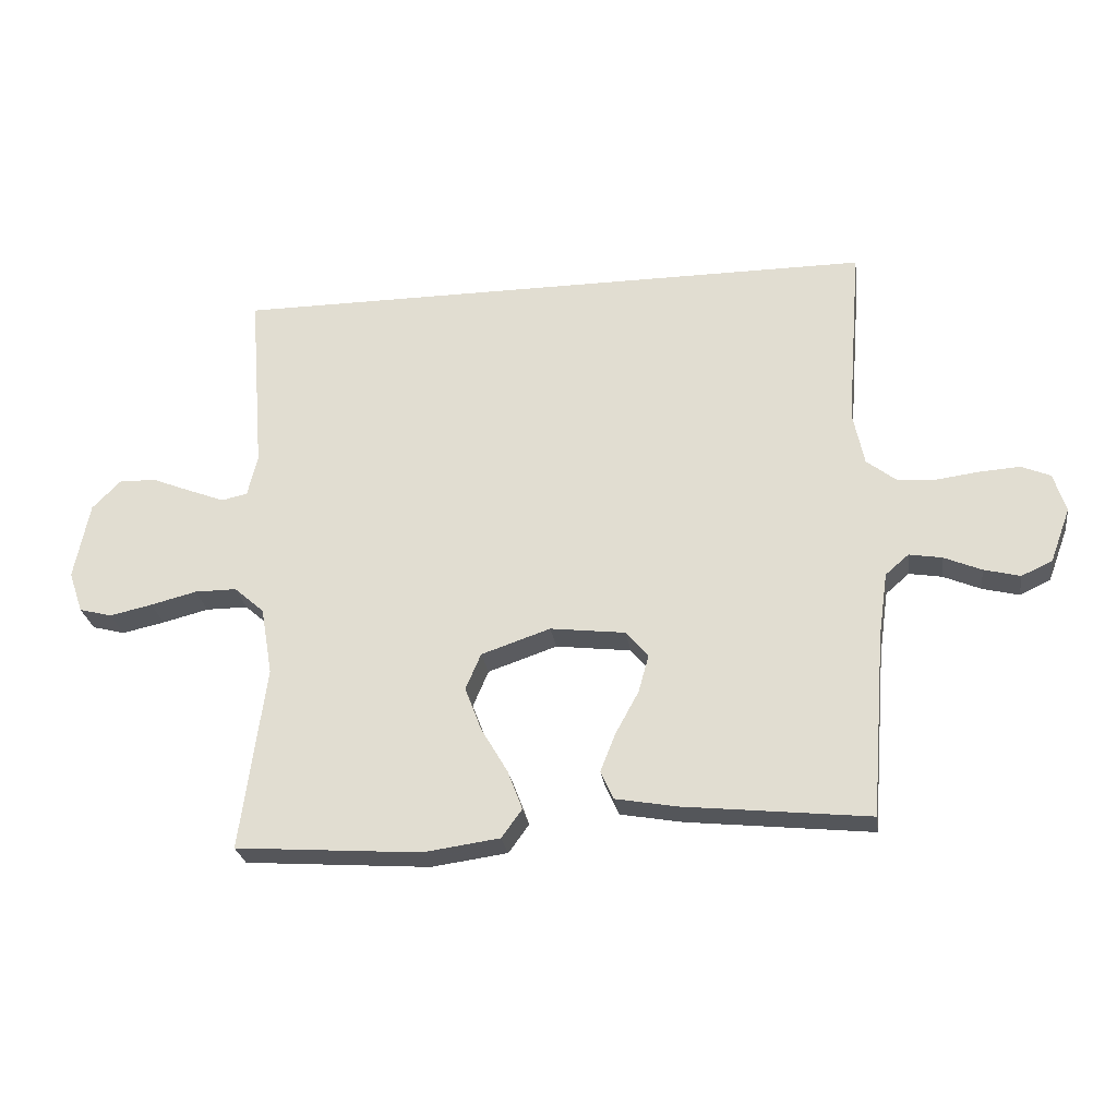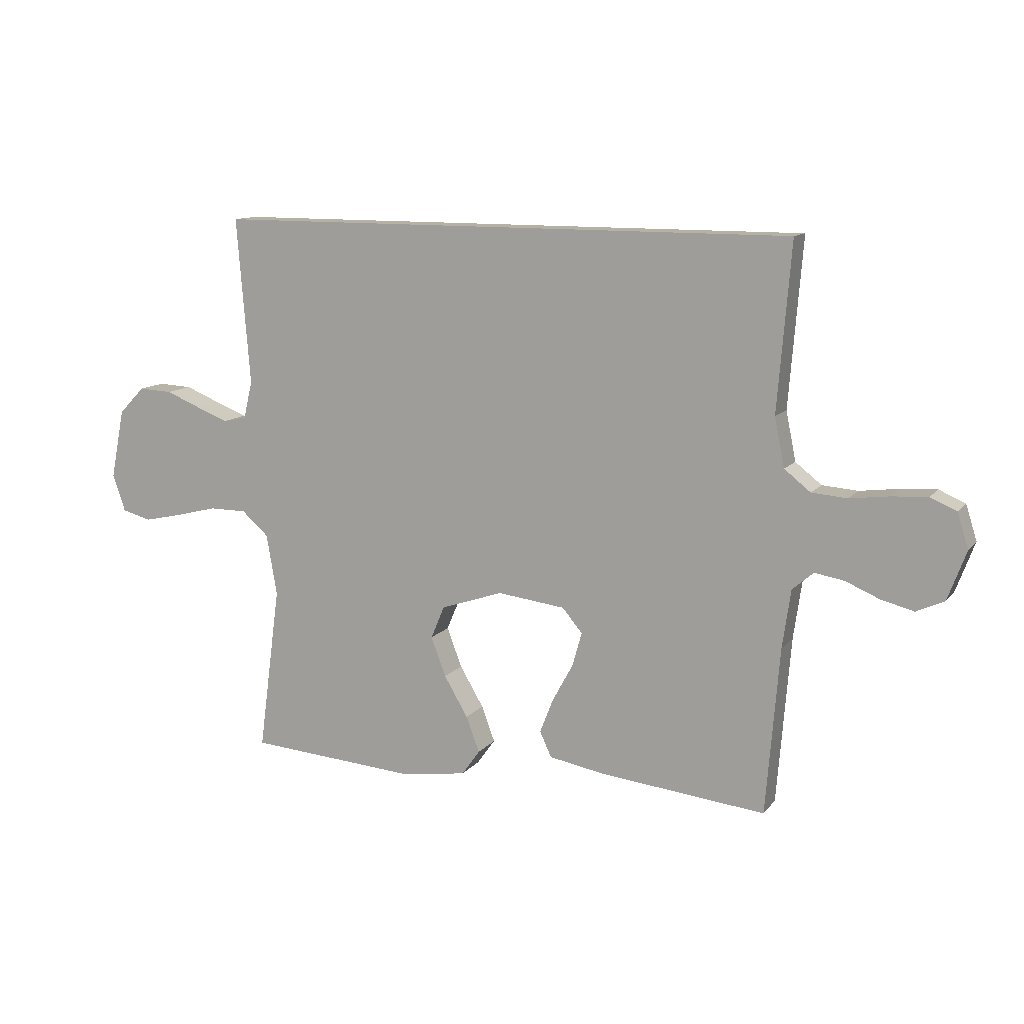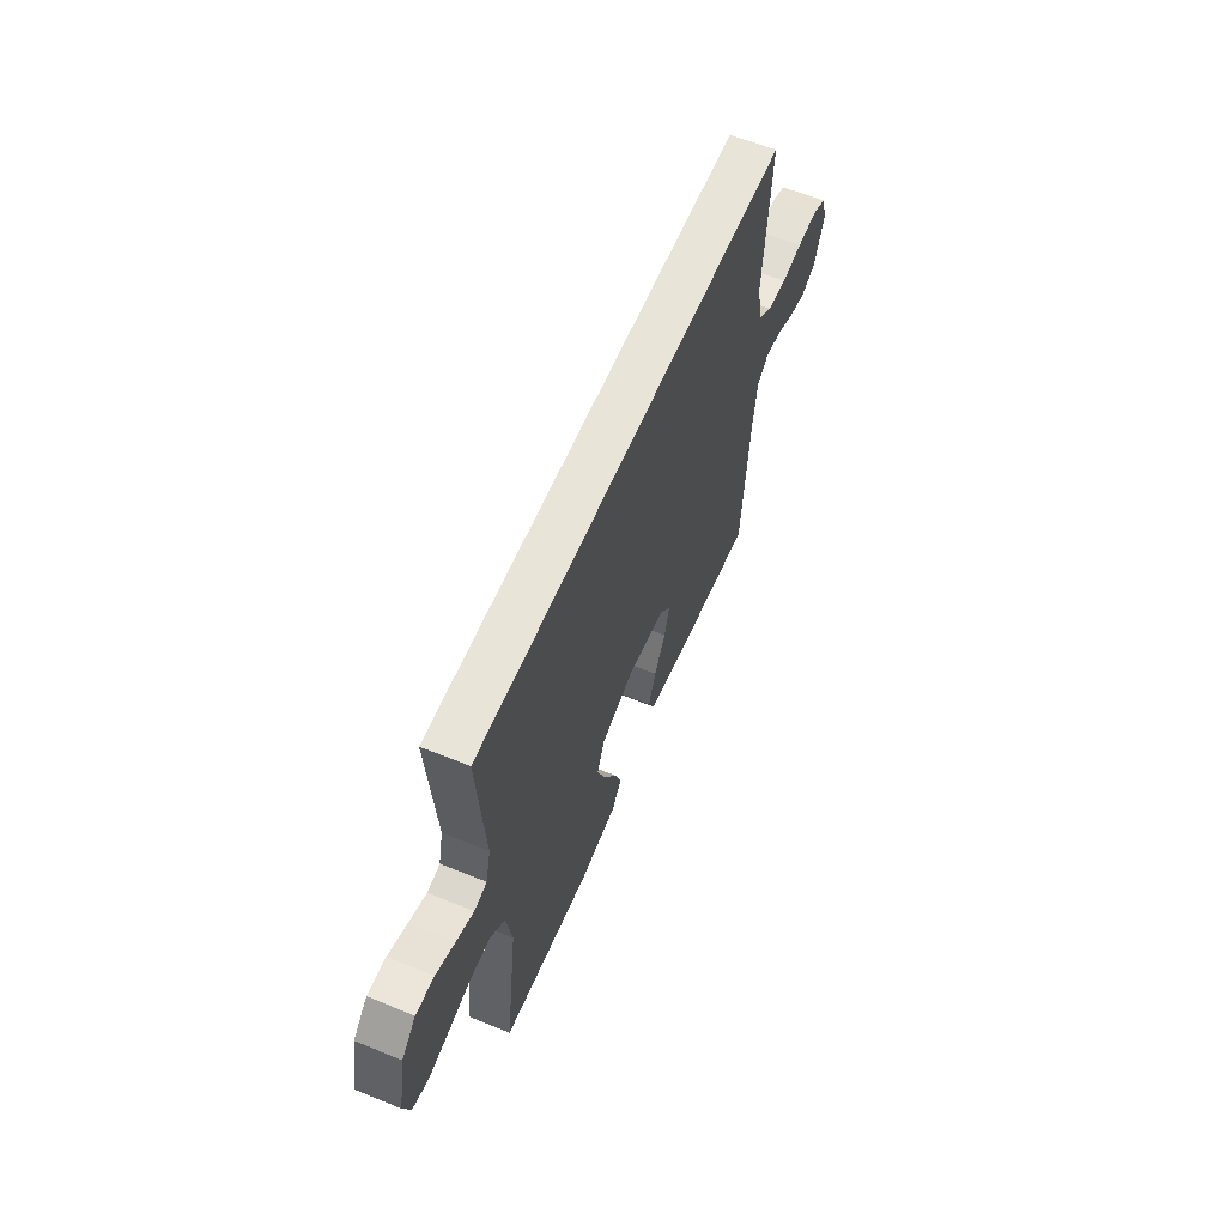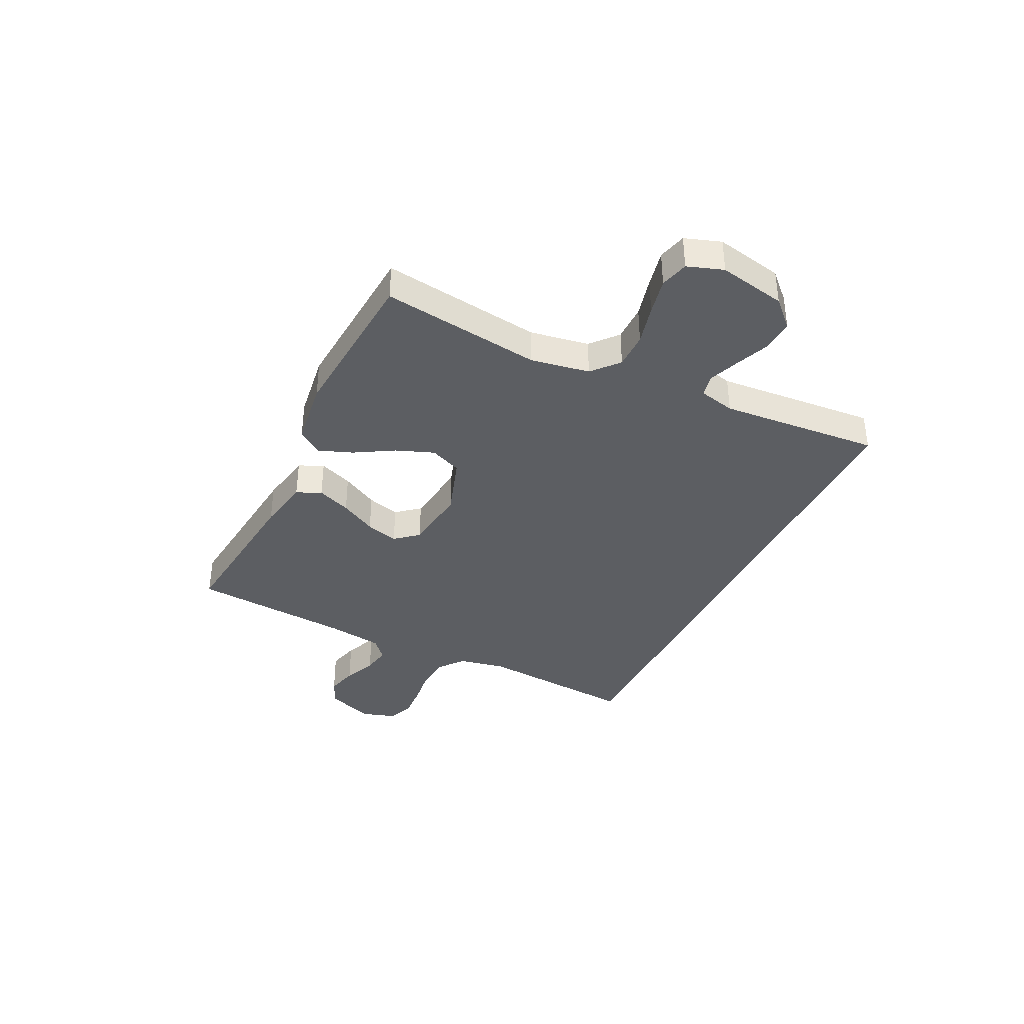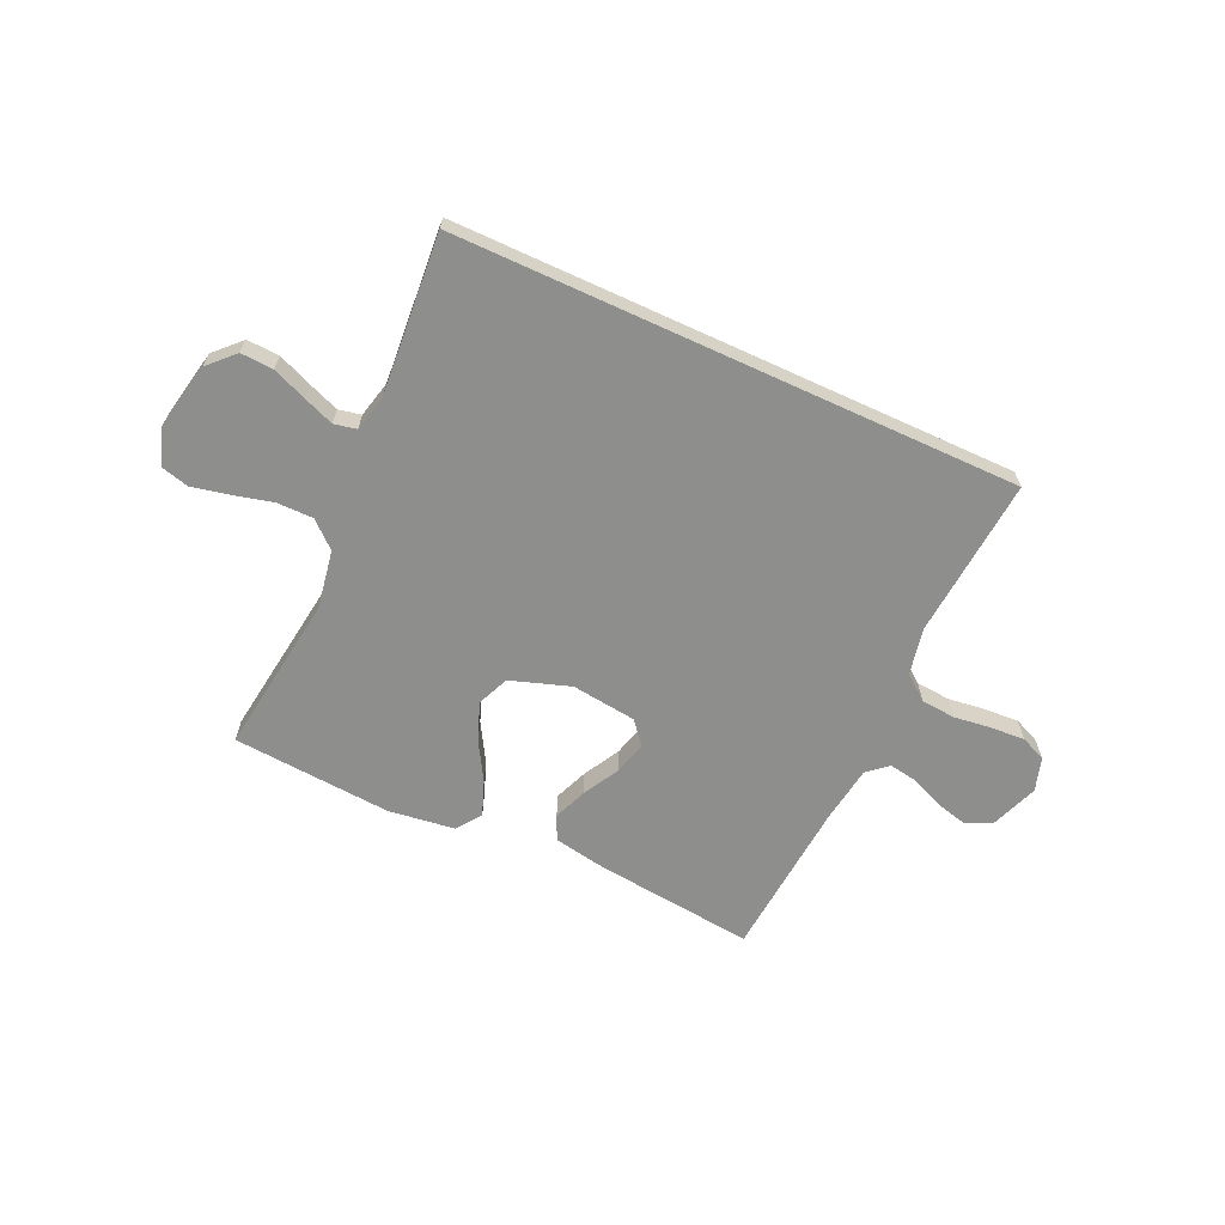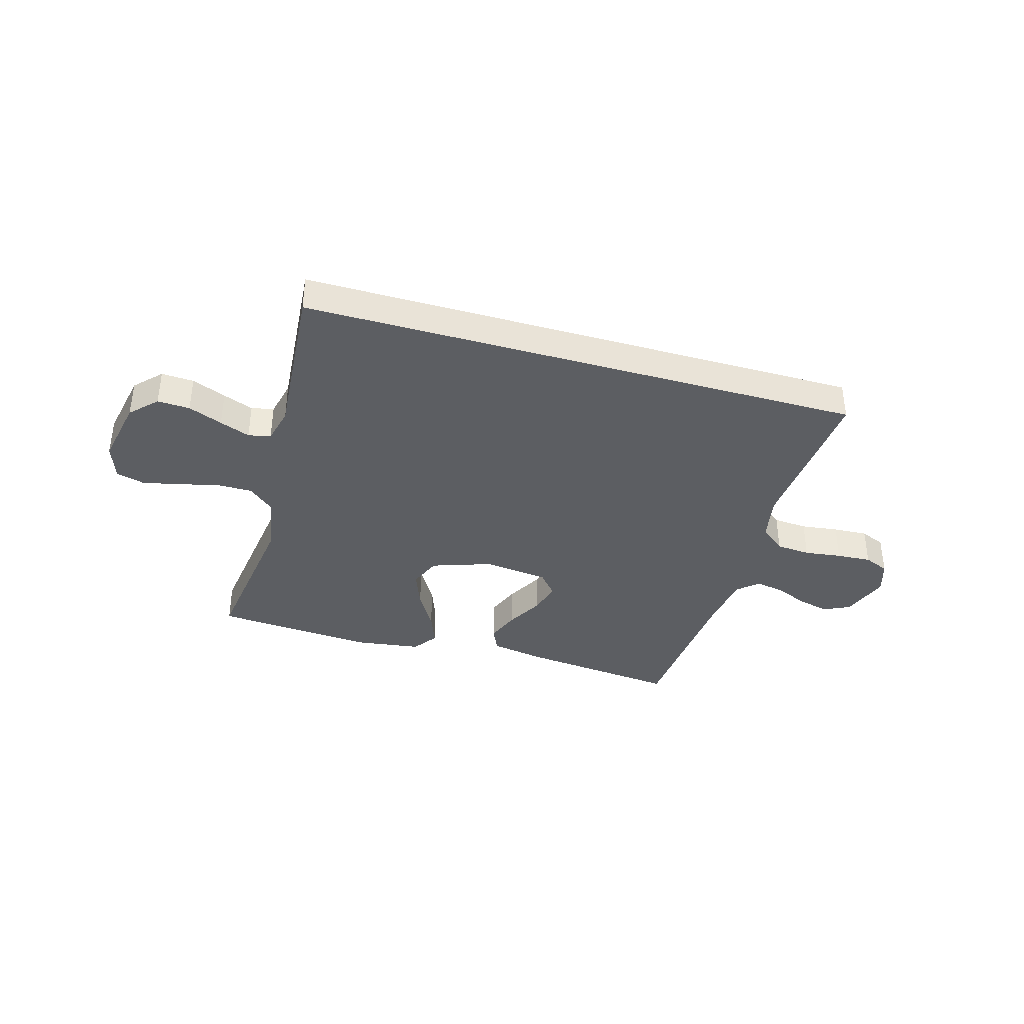
<metadata>
{"format":"obj","ext":"obj","renderer":"f3d","projection":"perspective","resolution":1024,"background":"white","views":[{"elev":-26.6,"azim":8.2,"up":"+Z"},{"elev":11.8,"azim":23.2,"up":"+Z"},{"elev":60.2,"azim":-67.4,"up":"+Z"},{"elev":-37.6,"azim":-116.0,"up":"+Y"},{"elev":-64.9,"azim":-24.7,"up":"+Y"},{"elev":-37.9,"azim":-16.1,"up":"+Y"}]}
</metadata>
<code>
v 0.5 0.07 -0.5
v 0.2 0.07 -0.468
v 0.1 0.07 -0.45
v 0.079 0.07 -0.404
v 0.104 0.07 -0.341
v 0.141 0.07 -0.273
v 0.158 0.07 -0.212
v 0.122 0.07 -0.169
v 0 0.07 -0.154
v -0.112 0.07 -0.192
v -0.137 0.07 -0.251
v -0.11 0.07 -0.322
v -0.067 0.07 -0.395
v -0.043 0.07 -0.459
v -0.076 0.07 -0.505
v -0.2 0.07 -0.522
v -0.5 0.07 -0.5
v -0.46 0.07 -0.2
v -0.479 0.07 -0.09
v -0.528 0.07 -0.047
v -0.596 0.07 -0.047
v -0.671 0.07 -0.066
v -0.74 0.07 -0.081
v -0.793 0.07 -0.067
v -0.816 0.07 0
v -0.791 0.07 0.126
v -0.744 0.07 0.174
v -0.683 0.07 0.171
v -0.619 0.07 0.145
v -0.562 0.07 0.123
v -0.52 0.07 0.132
v -0.504 0.07 0.2
v -0.528 0.07 0.5
v 0.526 0.07 0.5
v 0.502 0.07 0.2
v 0.52 0.07 0.112
v 0.567 0.07 0.075
v 0.631 0.07 0.07
v 0.701 0.07 0.079
v 0.766 0.07 0.083
v 0.813 0.07 0.063
v 0.833 0.07 0
v 0.8 0.07 -0.089
v 0.75 0.07 -0.112
v 0.691 0.07 -0.097
v 0.63 0.07 -0.071
v 0.577 0.07 -0.062
v 0.539 0.07 -0.095
v 0.524 0.07 -0.2
v 0.5 0 -0.5
v 0.2 0 -0.468
v 0.1 0 -0.45
v 0.079 0 -0.404
v 0.104 0 -0.341
v 0.141 0 -0.273
v 0.158 0 -0.212
v 0.122 0 -0.169
v 0 0 -0.154
v -0.112 0 -0.192
v -0.137 0 -0.251
v -0.11 0 -0.322
v -0.067 0 -0.395
v -0.043 0 -0.459
v -0.076 0 -0.505
v -0.2 0 -0.522
v -0.5 0 -0.5
v -0.46 0 -0.2
v -0.479 0 -0.09
v -0.528 0 -0.047
v -0.596 0 -0.047
v -0.671 0 -0.066
v -0.74 0 -0.081
v -0.793 0 -0.067
v -0.816 0 0
v -0.791 0 0.126
v -0.744 0 0.174
v -0.683 0 0.171
v -0.619 0 0.145
v -0.562 0 0.123
v -0.52 0 0.132
v -0.504 0 0.2
v -0.528 0 0.5
v 0.526 0 0.5
v 0.502 0 0.2
v 0.52 0 0.112
v 0.567 0 0.075
v 0.631 0 0.07
v 0.701 0 0.079
v 0.766 0 0.083
v 0.813 0 0.063
v 0.833 0 0
v 0.8 0 -0.089
v 0.75 0 -0.112
v 0.691 0 -0.097
v 0.63 0 -0.071
v 0.577 0 -0.062
v 0.539 0 -0.095
v 0.524 0 -0.2
f 43 44 45 46
f 43 46 47
f 42 43 47
f 41 42 47
f 38 39 40 41
f 38 41 47
f 37 38 47 48
f 32 33 34 35
f 31 32 35 36
f 30 31 36 37
f 26 27 28 29
f 26 29 30
f 21 22 23 24
f 21 24 25 26
f 15 16 17 18
f 15 18 19
f 12 13 14 15
f 11 12 15 19
f 10 11 19 20
f 3 4 5 6
f 3 6 7
f 49 1 2 3
f 48 49 3 7
f 20 21 26 30
f 9 10 20 30
f 8 9 30 37
f 7 8 37 48
f 95 94 93 92
f 96 95 92
f 96 92 91
f 96 91 90
f 90 89 88 87
f 96 90 87
f 97 96 87 86
f 84 83 82 81
f 85 84 81 80
f 86 85 80 79
f 78 77 76 75
f 79 78 75
f 73 72 71 70
f 75 74 73 70
f 67 66 65 64
f 68 67 64
f 64 63 62 61
f 68 64 61 60
f 69 68 60 59
f 55 54 53 52
f 56 55 52
f 52 51 50 98
f 56 52 98 97
f 79 75 70 69
f 79 69 59 58
f 86 79 58 57
f 97 86 57 56
f 1 50 51 2
f 2 51 52 3
f 3 52 53 4
f 4 53 54 5
f 5 54 55 6
f 6 55 56 7
f 7 56 57 8
f 8 57 58 9
f 9 58 59 10
f 10 59 60 11
f 11 60 61 12
f 12 61 62 13
f 13 62 63 14
f 14 63 64 15
f 15 64 65 16
f 16 65 66 17
f 17 66 67 18
f 18 67 68 19
f 19 68 69 20
f 20 69 70 21
f 21 70 71 22
f 22 71 72 23
f 23 72 73 24
f 24 73 74 25
f 25 74 75 26
f 26 75 76 27
f 27 76 77 28
f 28 77 78 29
f 29 78 79 30
f 30 79 80 31
f 31 80 81 32
f 32 81 82 33
f 33 82 83 34
f 34 83 84 35
f 35 84 85 36
f 36 85 86 37
f 37 86 87 38
f 38 87 88 39
f 39 88 89 40
f 40 89 90 41
f 41 90 91 42
f 42 91 92 43
f 43 92 93 44
f 44 93 94 45
f 45 94 95 46
f 46 95 96 47
f 47 96 97 48
f 48 97 98 49
f 49 98 50 1

</code>
